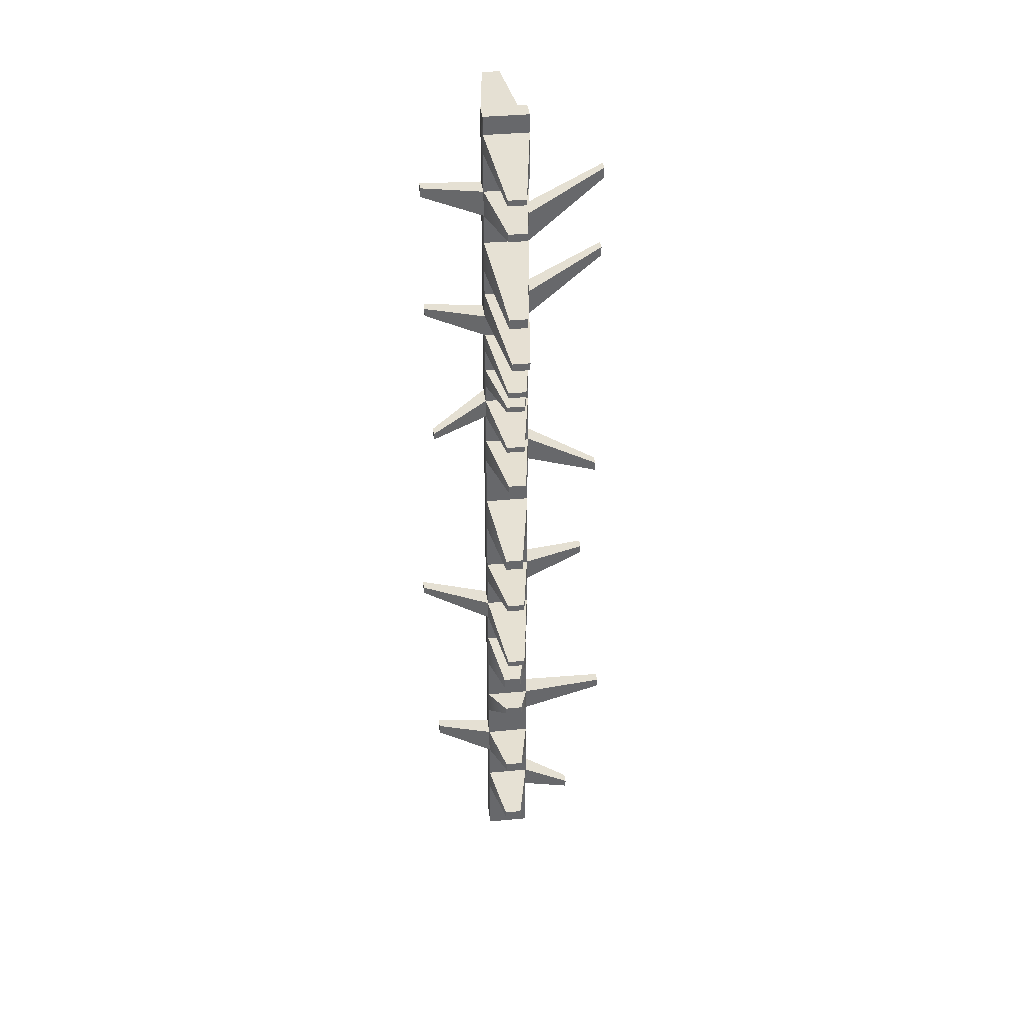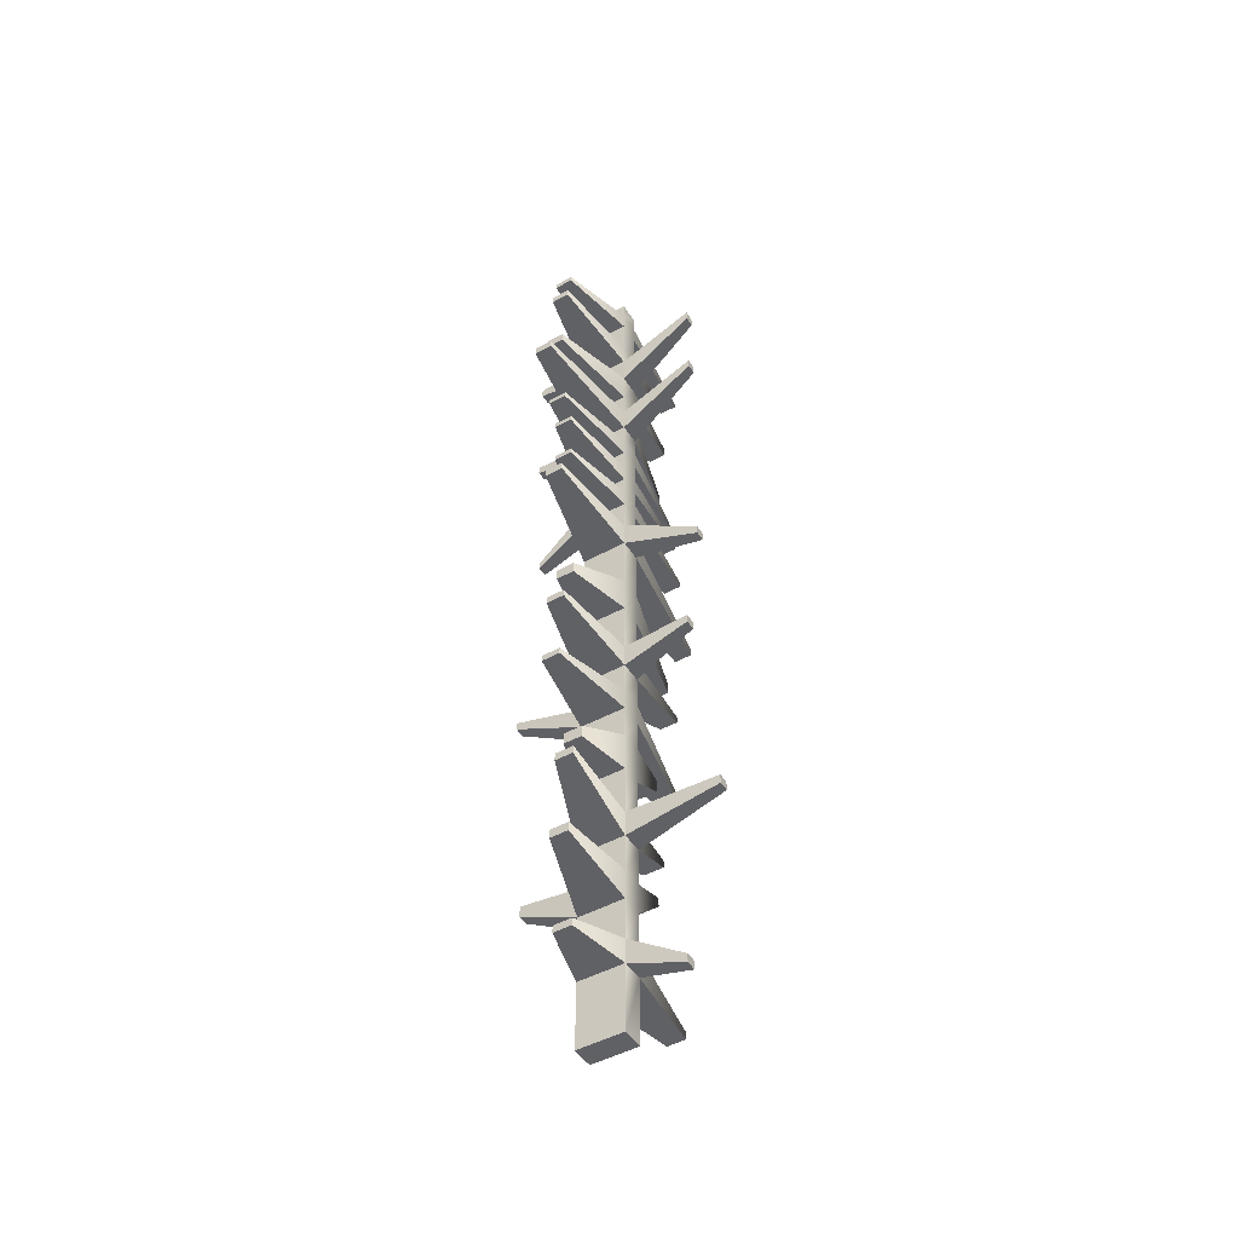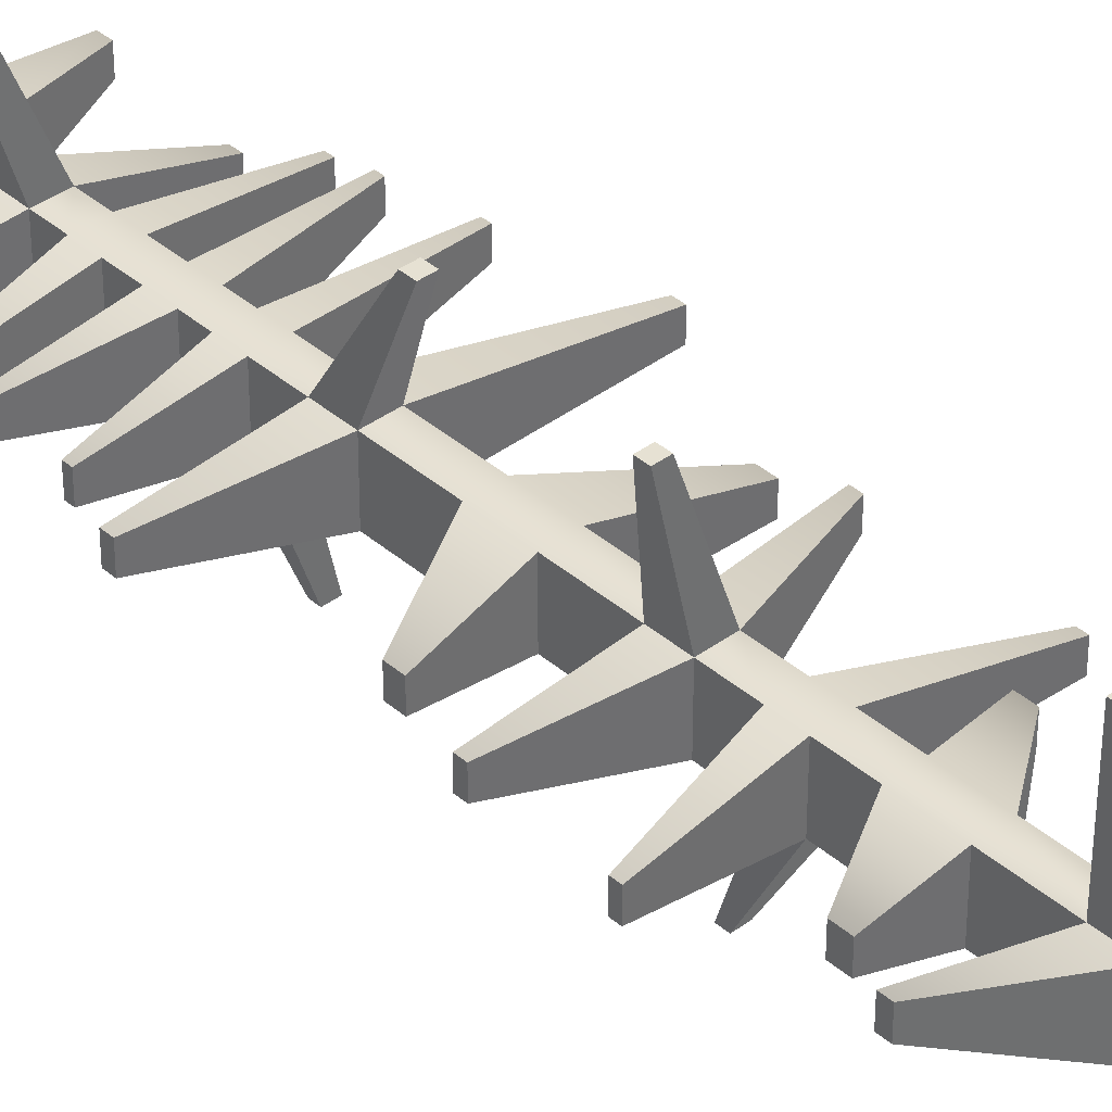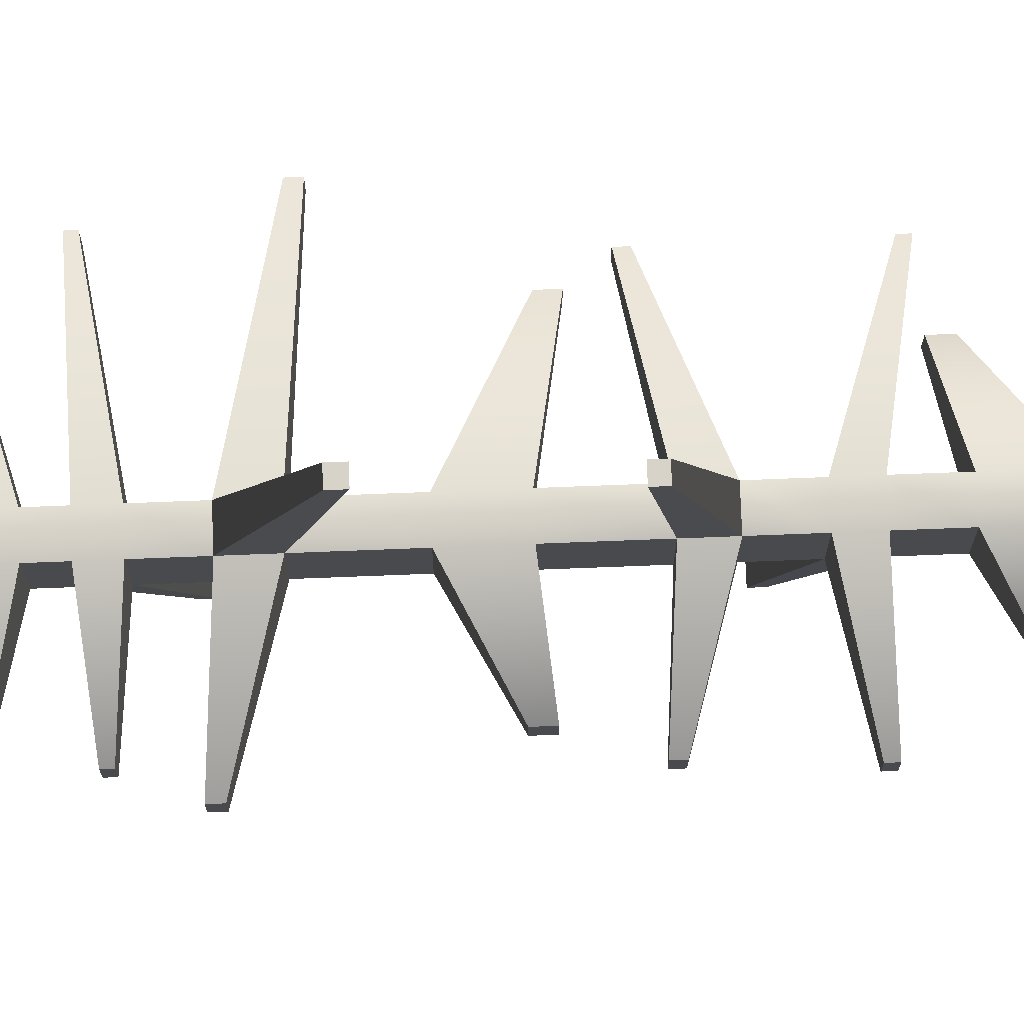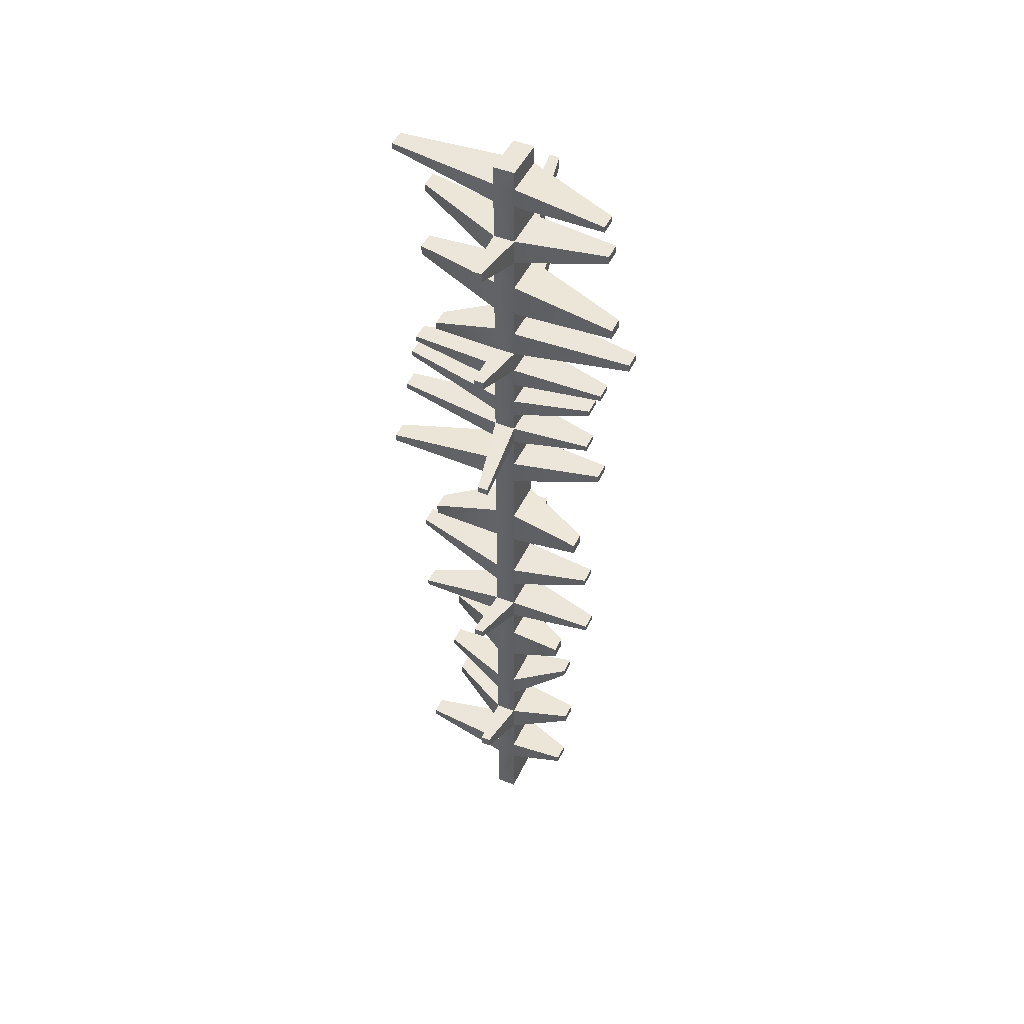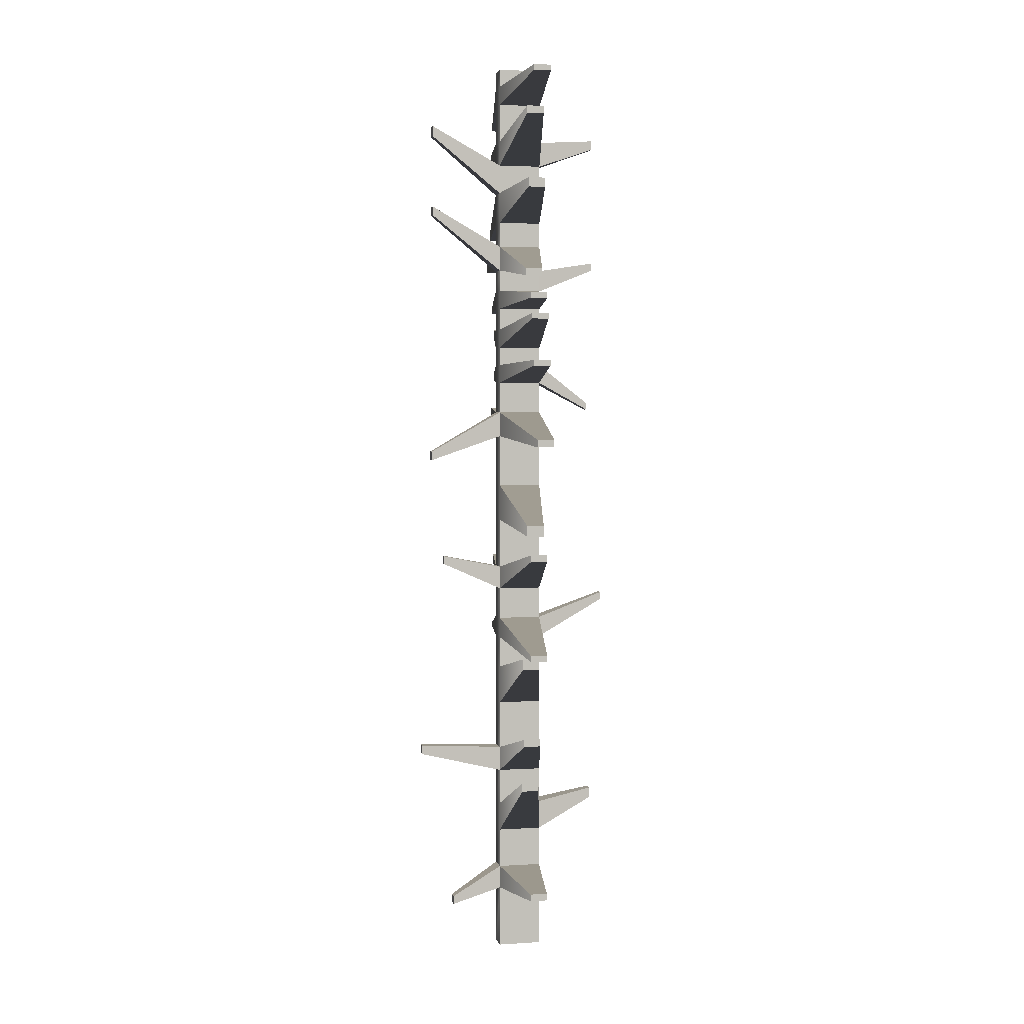
<metadata>
{"format":"obj","ext":"obj","renderer":"f3d","projection":"perspective","resolution":1024,"background":"white","views":[{"elev":38.1,"azim":-97.0,"up":"+Y"},{"elev":-48.3,"azim":-58.7,"up":"+Y"},{"elev":38.6,"azim":-42.8,"up":"+Z"},{"elev":77.0,"azim":-92.2,"up":"+Z"},{"elev":47.2,"azim":-155.7,"up":"+Y"},{"elev":2.8,"azim":77.7,"up":"+Y"}]}
</metadata>
<code>
v  3.11 0 14
v  3.11 0 6
v  6.89 0 6
v  6.89 0 14
v  3.11 173.6 14
v  6.89 173.6 14
v  6.89 173.6 6
v  3.11 173.6 6
v  6.89 11.62 14
v  3.11 11.62 14
v  3.11 15.93 14
v  -6.851 13.56 11.6
v  -6.851 12.26 11.6
v  5.907 8.52 23.25
v  5.907 10.07 23.25
v  4.093 10.07 23.25
v  4.093 8.52 23.25
v  23.9 13.13 11.6
v  23.9 14.43 11.6
v  6.89 15.93 14
v  -10.42 113.6 11.6
v  3.11 112.5 14
v  3.11 116 14
v  -10.42 114.6 11.6
v  6.89 112.5 14
v  6.89 116 14
v  26.46 115.2 11.6
v  26.46 116.3 11.6
v  6.89 119.4 14
v  3.11 119.4 14
v  -10.61 122.6 11.6
v  3.11 122.9 14
v  -10.61 123.7 11.6
v  6.89 122.9 14
v  24.9 124.1 11.6
v  24.9 125.1 11.6
v  6.89 127 14
v  3.11 127 14
v  -12.69 127.1 11.6
v  3.11 130.5 14
v  -12.69 128.2 11.6
v  6.89 130.5 14
v  23.9 128 11.6
v  23.9 129.1 11.6
v  6.89 134.5 14
v  3.11 134.5 14
v  -17.72 136.1 11.6
v  3.11 139.2 14
v  -17.72 137.5 11.6
v  4.093 145.1 27.18
v  5.907 145.1 27.18
v  5.907 146.8 27.18
v  4.093 146.8 27.18
v  19.7 132.6 11.6
v  19.7 134 11.6
v  6.89 139.2 14
v  6.89 143.8 14
v  3.11 143.8 14
v  -14.17 142.4 11.6
v  3.11 149.6 14
v  -14.17 144.2 11.6
v  6.89 149.6 14
v  21.96 149.1 11.6
v  21.96 150.8 11.6
v  4.093 160.5 27.18
v  5.907 160.5 27.18
v  5.907 162.4 27.18
v  4.093 162.4 27.18
v  -12.93 158.6 11.6
v  3.11 155 14
v  3.11 159.7 14
v  -12.93 160 11.6
v  6.89 155 14
v  6.89 159.7 14
v  20.75 163 11.6
v  20.75 164.4 11.6
v  6.89 166.8 14
v  3.11 166.8 14
v  -11.95 164.7 11.6
v  3.11 170.3 14
v  -11.95 165.8 11.6
v  6.89 170.3 14
v  26.61 169.9 11.6
v  26.61 171 11.6
v  23.9 13.13 8.4
v  23.9 14.43 8.4
v  26.46 115.2 8.4
v  26.46 116.3 8.4
v  24.9 124.1 8.4
v  24.9 125.1 8.4
v  23.9 128 8.4
v  23.9 129.1 8.4
v  19.7 132.6 8.4
v  19.7 134 8.4
v  21.96 149.1 8.4
v  21.96 150.8 8.4
v  20.75 163 8.4
v  20.75 164.4 8.4
v  26.61 169.9 8.4
v  26.61 171 8.4
v  3.11 11.62 6
v  6.89 11.62 6
v  6.89 15.93 6
v  3.11 15.93 6
v  -6.851 12.26 8.4
v  -6.851 13.56 8.4
v  6.89 112.5 6
v  6.89 116 6
v  5.907 107.2 -3.877
v  4.093 107.2 -3.877
v  4.093 108.5 -3.877
v  5.907 108.5 -3.877
v  3.11 112.5 6
v  -10.42 113.6 8.4
v  -10.42 114.6 8.4
v  3.11 116 6
v  3.11 119.4 6
v  6.89 119.4 6
v  6.89 122.9 6
v  3.11 122.9 6
v  -10.61 122.6 8.4
v  -10.61 123.7 8.4
v  3.11 127 6
v  6.89 127 6
v  6.89 130.5 6
v  3.11 130.5 6
v  -12.69 127.1 8.4
v  -12.69 128.2 8.4
v  5.907 134.9 -4.832
v  4.093 134.9 -4.832
v  4.093 136.3 -4.832
v  5.907 136.3 -4.832
v  6.89 134.5 6
v  6.89 139.2 6
v  3.11 134.5 6
v  3.11 139.2 6
v  -17.72 136.1 8.4
v  -17.72 137.5 8.4
v  3.11 143.8 6
v  6.89 143.8 6
v  6.89 149.6 6
v  3.11 149.6 6
v  -14.17 142.4 8.4
v  -14.17 144.2 8.4
v  3.11 155 6
v  6.89 155 6
v  6.89 159.7 6
v  5.907 158.8 -4.832
v  4.093 158.8 -4.832
v  4.093 160.5 -4.832
v  5.907 160.5 -4.832
v  -12.93 158.6 8.4
v  -12.93 160 8.4
v  3.11 159.7 6
v  3.11 166.8 6
v  6.89 166.8 6
v  6.89 170.3 6
v  3.11 170.3 6
v  -11.95 164.7 8.4
v  -11.95 165.8 8.4
v  3.11 106.6 14
v  6.89 106.6 14
v  6.89 106.6 6
v  3.11 106.6 6
v  -13.02 107.7 11.6
v  -13.02 106.3 11.6
v  3.11 101.9 14
v  5.907 98.89 27.46
v  4.093 98.89 27.46
v  4.093 97.2 27.46
v  5.907 97.2 27.46
v  29.6 101.4 11.6
v  6.89 101.9 14
v  29.6 99.95 11.6
v  29.6 101.4 8.4
v  29.6 99.95 8.4
v  6.89 101.9 6
v  3.11 101.9 6
v  -13.02 107.7 8.4
v  -13.02 106.3 8.4
v  3.11 92.19 14
v  6.89 92.19 14
v  6.89 92.19 6
v  3.11 92.19 6
v  -8.683 86.3 11.6
v  -8.683 84.26 11.6
v  3.11 85.38 14
v  6.89 85.38 14
v  21.11 84.86 11.6
v  21.11 82.82 11.6
v  21.11 84.86 8.4
v  21.11 82.82 8.4
v  6.89 85.38 6
v  3.11 85.38 6
v  -8.683 86.3 8.4
v  -8.683 84.26 8.4
v  3.11 76.03 14
v  6.89 76.03 14
v  6.89 76.03 6
v  3.11 76.03 6
v  -11.28 77.15 11.6
v  -11.28 75.85 11.6
v  3.11 71.72 14
v  5.907 78.19 25
v  4.093 78.19 25
v  4.093 76.63 25
v  5.907 76.63 25
v  23.9 79.42 11.6
v  6.89 71.72 14
v  23.9 78.13 11.6
v  23.9 79.42 8.4
v  23.9 78.13 8.4
v  6.89 71.72 6
v  3.11 71.72 6
v  -11.28 77.15 8.4
v  -11.28 75.85 8.4
v  3.11 65.83 14
v  -11.99 63.03 11.6
v  -11.99 61.87 11.6
v  3.11 61.99 14
v  6.89 65.83 14
v  6.89 61.99 14
v  24.07 60.3 11.6
v  24.07 59.15 11.6
v  24.07 60.3 8.4
v  24.07 59.15 8.4
v  6.89 65.83 6
v  6.89 61.99 6
v  4.093 70.49 -6.936
v  5.907 70.49 -6.936
v  5.907 69.11 -6.936
v  4.093 69.11 -6.936
v  -11.99 63.03 8.4
v  3.11 65.83 6
v  3.11 61.99 6
v  -11.99 61.87 8.4
v  3.11 56.09 14
v  6.89 56.09 14
v  6.89 56.09 6
v  3.11 56.09 6
v  -5.383 51.94 11.6
v  -5.383 49.79 11.6
v  3.11 48.93 14
v  6.89 48.93 14
v  16.98 58.73 11.6
v  16.98 56.58 11.6
v  16.98 58.73 8.4
v  16.98 56.58 8.4
v  6.89 48.93 6
v  3.11 48.93 6
v  -5.383 51.94 8.4
v  -5.383 49.79 8.4
v  3.11 39.98 14
v  6.89 39.98 14
v  6.89 39.98 6
v  3.11 39.98 6
v  -7.585 45.84 11.6
v  -7.585 44.45 11.6
v  3.11 35.32 14
v  5.907 40.64 29.56
v  4.093 40.64 29.56
v  4.093 38.97 29.56
v  5.907 38.97 29.56
v  18.44 43.29 11.6
v  6.89 35.32 14
v  18.44 41.89 11.6
v  18.44 43.29 8.4
v  18.44 41.89 8.4
v  6.89 35.32 6
v  3.11 35.32 6
v  -7.585 45.84 8.4
v  -7.585 44.45 8.4
v  3.11 28.68 14
v  6.89 28.68 14
v  6.89 28.68 6
v  3.11 28.68 6
v  -8.318 30.09 11.6
v  -8.318 28.48 11.6
v  3.11 23.3 14
v  6.89 23.3 14
v  16.73 34.44 11.6
v  16.73 32.83 11.6
v  16.73 34.44 8.4
v  16.73 32.83 8.4
v  6.89 23.3 6
v  4.093 30.82 -4.735
v  5.907 30.82 -4.735
v  5.907 28.89 -4.735
v  4.093 28.89 -4.735
v  -8.318 30.09 8.4
v  3.11 23.3 6
v  -8.318 28.48 8.4
g Box001
f 1 2 3 4
f 5 6 7 8
f 1 4 9 10
f 10 11 12 13
f 14 15 16 17
f 18 19 20 9
f 21 22 23 24
f 22 25 26 23
f 25 27 28 26
f 23 26 29 30
f 31 30 32 33
f 30 29 34 32
f 29 35 36 34
f 32 34 37 38
f 39 38 40 41
f 38 37 42 40
f 37 43 44 42
f 40 42 45 46
f 47 46 48 49
f 50 51 52 53
f 45 54 55 56
f 48 56 57 58
f 59 58 60 61
f 58 57 62 60
f 57 63 64 62
f 65 66 67 68
f 69 70 71 72
f 70 73 74 71
f 73 75 76 74
f 71 74 77 78
f 79 78 80 81
f 78 77 82 80
f 77 83 84 82
f 80 82 6 5
f 85 86 19 18
f 27 87 88 28
f 35 89 90 36
f 43 91 92 44
f 54 93 94 55
f 63 95 96 64
f 75 97 98 76
f 83 99 100 84
f 3 2 101 102
f 102 103 86 85
f 101 104 103 102
f 105 106 104 101
f 87 107 108 88
f 109 110 111 112
f 113 114 115 116
f 108 116 117 118
f 89 118 119 90
f 118 117 120 119
f 117 121 122 120
f 119 120 123 124
f 91 124 125 92
f 124 123 126 125
f 123 127 128 126
f 129 130 131 132
f 93 133 134 94
f 133 135 136 134
f 135 137 138 136
f 134 136 139 140
f 95 140 141 96
f 140 139 142 141
f 139 143 144 142
f 141 142 145 146
f 97 146 147 98
f 148 149 150 151
f 145 152 153 154
f 147 154 155 156
f 99 156 157 100
f 156 155 158 157
f 155 159 160 158
f 157 158 8 7
f 13 12 106 105
f 114 21 24 115
f 121 31 33 122
f 127 39 41 128
f 137 47 49 138
f 143 59 61 144
f 152 69 72 153
f 159 79 81 160
f 25 22 161 162
f 113 107 163 164
f 161 165 166 167
f 168 169 170 171
f 172 162 173 174
f 175 172 174 176
f 163 175 176 177
f 164 163 177 178
f 179 164 178 180
f 165 179 180 166
f 173 167 181 182
f 178 177 183 184
f 181 185 186 187
f 182 181 187 188
f 189 182 188 190
f 191 189 190 192
f 183 191 192 193
f 184 183 193 194
f 195 184 194 196
f 185 195 196 186
f 188 187 197 198
f 194 193 199 200
f 197 201 202 203
f 204 205 206 207
f 208 198 209 210
f 211 208 210 212
f 199 211 212 213
f 200 199 213 214
f 215 200 214 216
f 201 215 216 202
f 217 218 219 220
f 221 217 220 222
f 223 221 222 224
f 225 223 224 226
f 227 225 226 228
f 229 230 231 232
f 233 234 235 236
f 218 233 236 219
f 209 203 217 221
f 214 213 227 234
f 222 220 237 238
f 235 228 239 240
f 237 241 242 243
f 238 237 243 244
f 245 238 244 246
f 247 245 246 248
f 239 247 248 249
f 240 239 249 250
f 251 240 250 252
f 241 251 252 242
f 244 243 253 254
f 250 249 255 256
f 253 257 258 259
f 260 261 262 263
f 264 254 265 266
f 267 264 266 268
f 255 267 268 269
f 256 255 269 270
f 271 256 270 272
f 257 271 272 258
f 265 259 273 274
f 270 269 275 276
f 273 277 278 279
f 274 273 279 280
f 281 274 280 282
f 283 281 282 284
f 275 283 284 285
f 286 287 288 289
f 290 276 291 292
f 277 290 292 278
f 280 279 11 20
f 291 285 103 104
f 183 182 189 191
f 199 198 208 211
f 227 221 223 225
f 239 238 245 247
f 255 254 264 267
f 275 274 281 283
f 103 20 19 86
f 163 162 172 175
f 108 26 28 88
f 119 34 36 90
f 125 42 44 92
f 134 56 55 94
f 141 62 64 96
f 147 74 76 98
f 157 82 84 100
f 99 83 77 156
f 97 75 73 146
f 95 63 57 140
f 93 54 45 133
f 91 43 37 124
f 89 35 29 118
f 87 27 25 107
f 176 174 173 177
f 192 190 188 193
f 212 210 209 213
f 226 224 222 228
f 248 246 244 249
f 268 266 265 269
f 284 282 280 285
f 85 18 9 102
f 101 10 13 105
f 291 279 278 292
f 270 259 258 272
f 250 243 242 252
f 235 220 219 236
f 214 203 202 216
f 194 187 186 196
f 178 167 166 180
f 113 22 21 114
f 117 30 31 121
f 123 38 39 127
f 135 46 47 137
f 139 58 59 143
f 155 78 79 159
f 145 70 69 152
f 160 81 80 158
f 153 72 71 154
f 144 61 60 142
f 138 49 48 136
f 128 41 40 126
f 122 33 32 120
f 115 24 23 116
f 179 165 161 164
f 195 185 181 184
f 215 201 197 200
f 233 218 217 234
f 251 241 237 240
f 271 257 253 256
f 290 277 273 276
f 106 12 11 104
f 2 1 10 101
f 104 11 279 291
f 276 273 259 270
f 256 253 243 250
f 240 237 220 235
f 234 217 203 214
f 200 197 187 194
f 184 181 167 178
f 164 161 22 113
f 116 23 30 117
f 120 32 38 123
f 126 40 46 135
f 136 48 58 139
f 142 60 70 145
f 154 71 78 155
f 158 80 5 8
f 7 6 82 157
f 156 77 74 147
f 146 73 62 141
f 140 57 56 134
f 133 45 42 125
f 124 37 34 119
f 118 29 26 108
f 107 25 162 163
f 177 173 182 183
f 193 188 198 199
f 221 227 213 209
f 228 222 238 239
f 249 244 254 255
f 274 275 269 265
f 20 103 285 280
f 102 9 4 3
f 125 126 130 129
f 126 135 131 130
f 135 133 132 131
f 133 125 129 132
f 60 62 66 65
f 62 73 67 66
f 73 70 68 67
f 70 60 65 68
f 46 45 51 50
f 45 56 52 51
f 56 48 53 52
f 48 46 50 53
f 107 113 110 109
f 113 116 111 110
f 116 108 112 111
f 108 107 109 112
f 10 9 14 17
f 9 20 15 14
f 20 11 16 15
f 11 10 17 16
f 146 145 149 148
f 145 154 150 149
f 154 147 151 150
f 147 146 148 151
f 162 161 169 168
f 161 167 170 169
f 167 173 171 170
f 173 162 168 171
f 198 197 205 204
f 197 203 206 205
f 203 209 207 206
f 209 198 204 207
f 235 234 229 232
f 234 227 230 229
f 227 228 231 230
f 228 235 232 231
f 254 253 261 260
f 253 259 262 261
f 259 265 263 262
f 265 254 260 263
f 276 275 287 286
f 275 285 288 287
f 285 291 289 288
f 291 276 286 289

</code>
